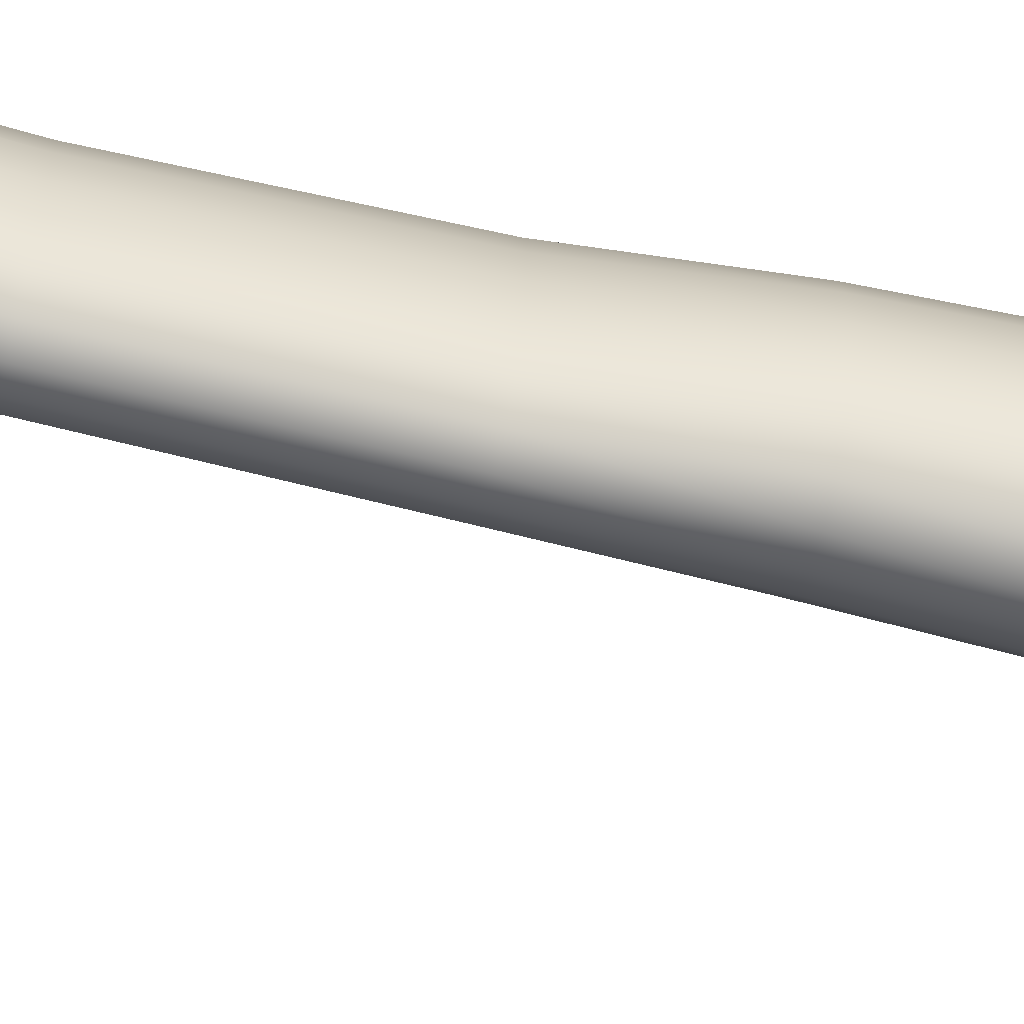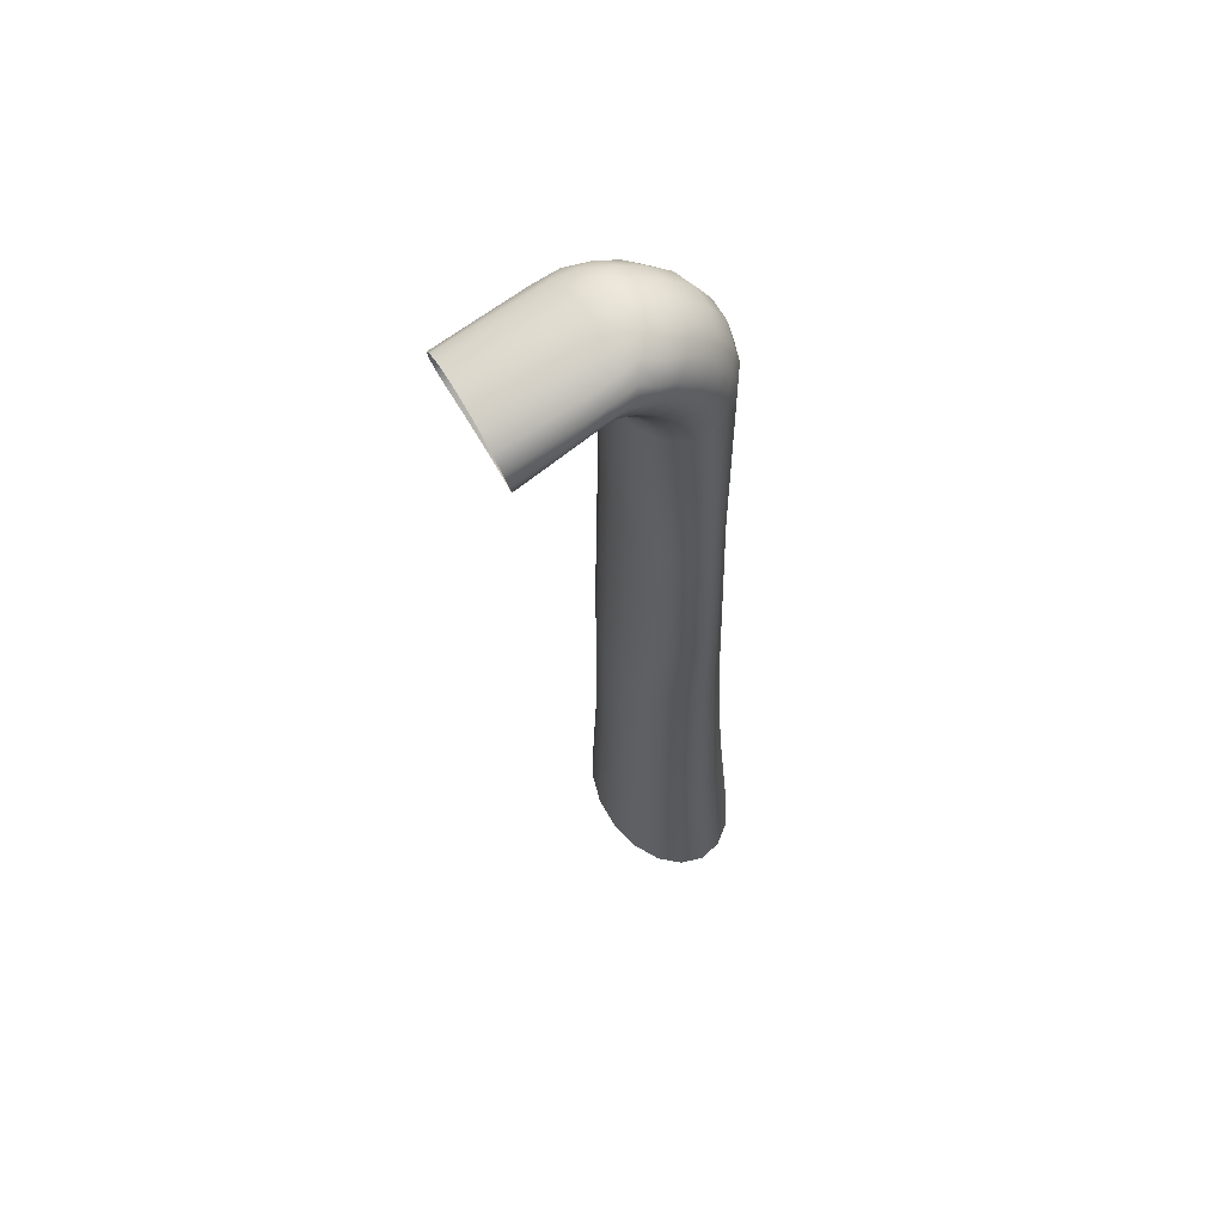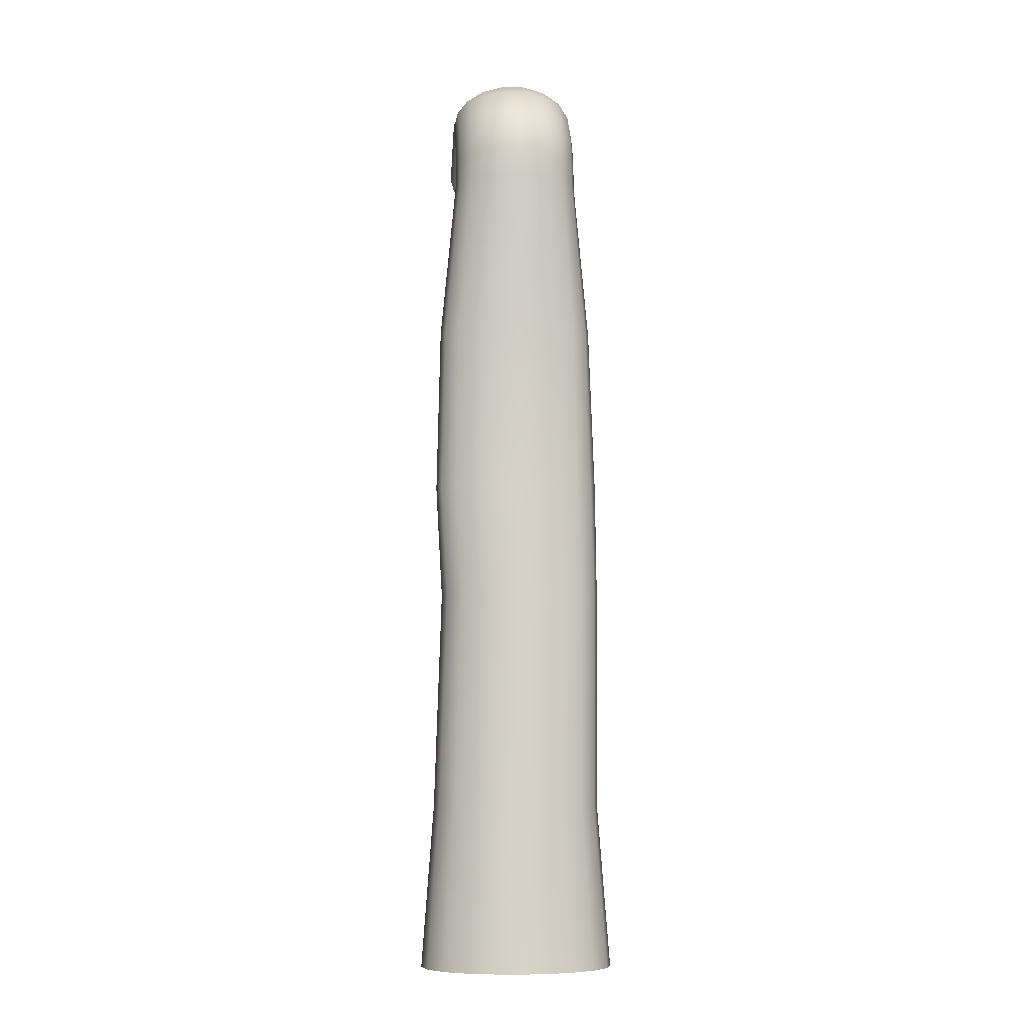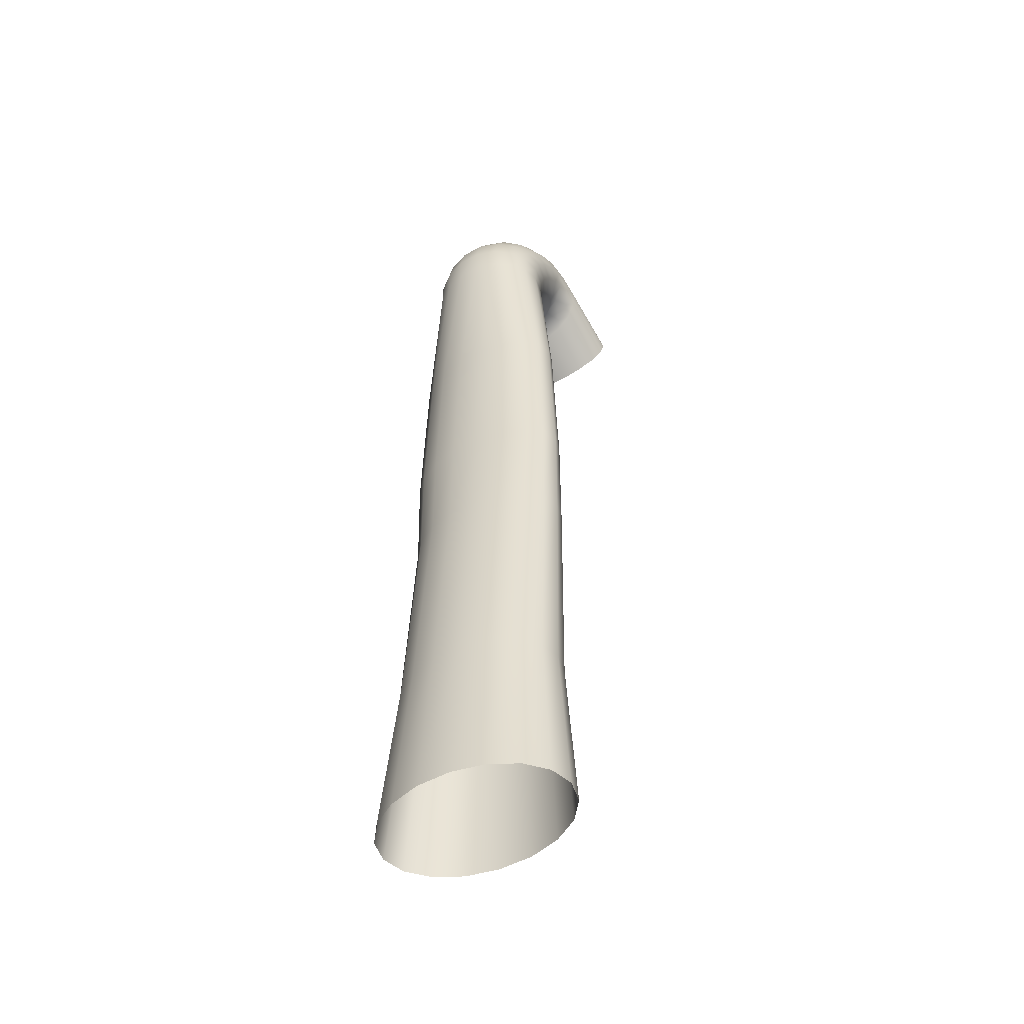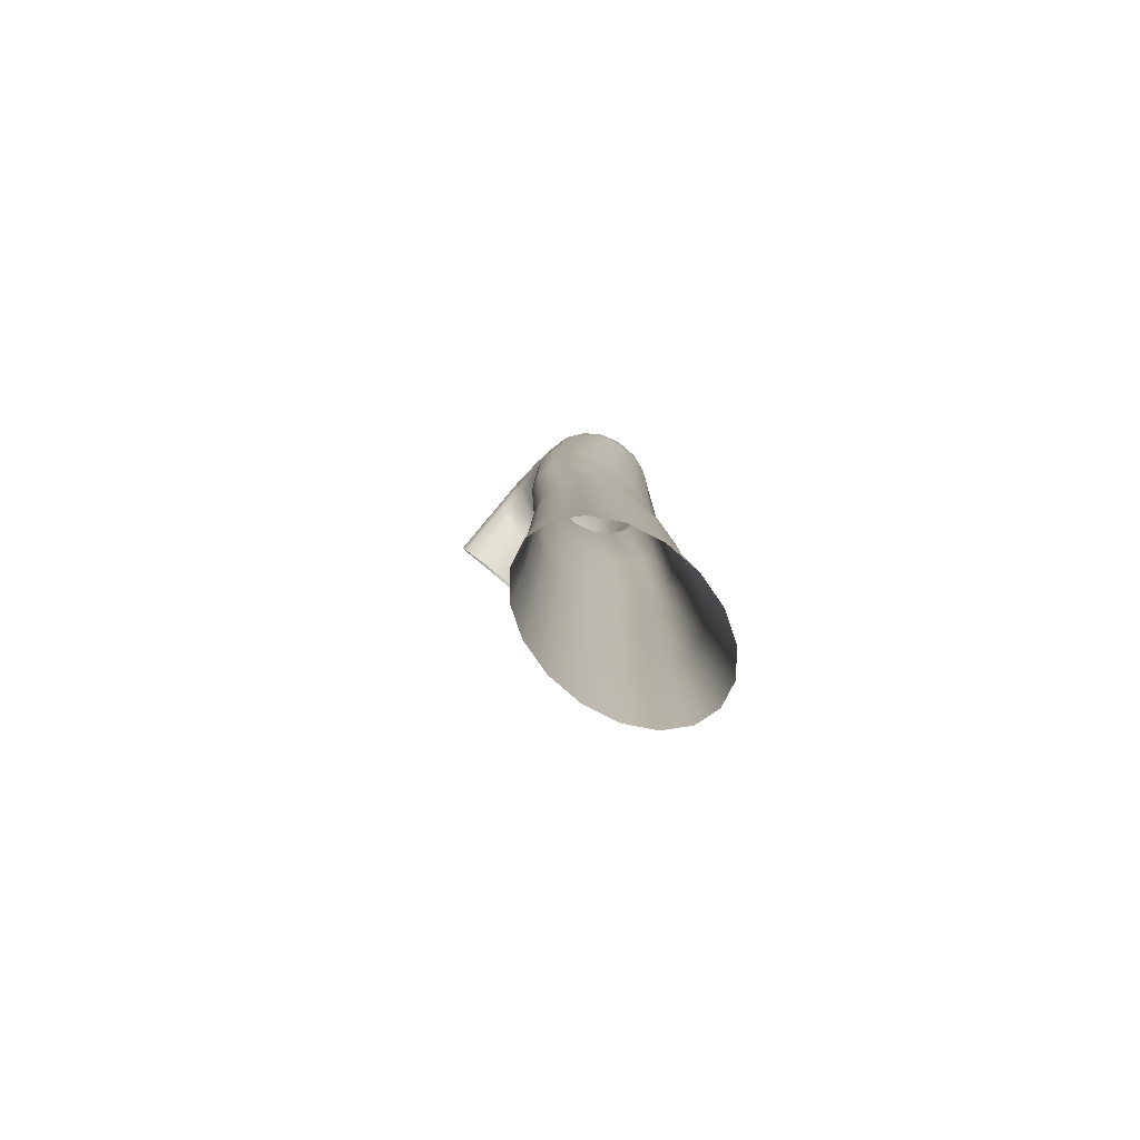
<metadata>
{"format":"obj","ext":"obj","renderer":"f3d","projection":"perspective","resolution":1024,"background":"white","views":[{"elev":-65.9,"azim":76.1,"up":"+Y"},{"elev":62.4,"azim":-29.0,"up":"+Z"},{"elev":-7.2,"azim":86.1,"up":"+Z"},{"elev":-49.7,"azim":122.0,"up":"+Z"},{"elev":-79.8,"azim":48.8,"up":"+Z"}]}
</metadata>
<code>
g FountainWaterfall
v -0.1391 0.1461 0.1695
v -0.1523 0.04478 0.6559
v -0.163 0.05109 0.1695
v -0.1314 0.1279 0.6559
v -0.09408 0.2235 0.1695
v -0.1418 0.05167 1.312
v -0.09197 0.1957 0.6559
v -0.03346 0.274 0.1695
v -0.1234 0.1323 1.312
v -0.1313 0.0476 1.653
v -0.03892 0.2399 0.6559
v 0.03547 0.2916 0.1695
v -0.08884 0.1996 1.312
v -0.1153 0.1303 1.653
v 0.02141 0.2552 0.6559
v 0.1044 0.274 0.1695
v -0.04223 0.2446 1.312
v 0.08173 0.2399 0.6559
v 0.165 0.2235 0.1695
v -0.1123 0.1196 2.158
v -0.1273 0.04163 2.158
v -0.15 0.03355 2.648
v -0.08536 0.1985 1.653
v 0.01076 0.2602 1.312
v 0.1348 0.1957 0.6559
v 0.21 0.1461 0.1695
v -0.1318 0.09661 2.648
v -0.1583 0.03355 2.689
v -0.08407 0.183 2.158
v -0.04497 0.2429 1.653
v 0.06376 0.2446 1.312
v 0.1742 0.1279 0.6559
v 0.234 0.05109 0.1695
v -0.1401 0.09661 2.692
v -0.1764 0.03355 2.729
v -0.04609 0.2243 2.158
v -0.09755 0.148 2.648
v 0.0009514 0.2569 1.653
v 0.1104 0.1999 1.312
v -0.1589 0.09661 2.735
v -0.2044 0.03355 2.766
v -0.1056 0.148 2.698
v -0.002906 0.2385 2.158
v -0.05136 0.1816 2.648
v 0.04688 0.2383 1.653
v -0.1885 0.09661 2.774
v -0.2423 0.03355 2.799
v -0.1256 0.148 2.745
v -0.05873 0.1816 2.705
v 0.04028 0.2238 2.158
v 0.001198 0.1932 2.648
v 0.08726 0.1902 1.653
v 0.07825 0.182 2.158
v 0.05377 0.1816 2.648
v -0.004787 0.1932 2.713
v -0.07996 0.1816 2.759
v 0.1449 0.1335 1.312
v -0.1578 0.148 2.789
v 0.1951 0.04478 0.6559
v 0.234 -0.04998 0.1695
v 0.1951 -0.04367 0.6559
v 0.21 -0.145 0.1695
v 0.1634 0.05437 1.312
v 0.1172 0.1202 1.653
v 0.1742 -0.1268 0.6559
v 0.165 -0.2224 0.1695
v 0.1634 -0.02862 1.312
v 0.1348 -0.1946 0.6559
v 0.1044 -0.2729 0.1695
v 0.1064 0.1185 2.158
v 0.1332 0.03782 1.653
v 0.1449 -0.1069 1.312
v 0.08173 -0.2388 0.6559
v 0.03547 -0.2905 0.1695
v 0.1214 0.04096 2.158
v 0.09992 0.148 2.648
v 0.1332 -0.04757 1.653
v 0.1104 -0.172 1.312
v 0.02141 -0.2541 0.6559
v -0.03346 -0.2729 0.1695
v 0.1214 -0.04171 2.158
v 0.1341 0.09661 2.648
v 0.1172 -0.1273 1.653
v 0.06376 -0.2159 1.312
v -0.03892 -0.2388 0.6559
v -0.09408 -0.2224 0.1695
v 0.1064 -0.1199 2.158
v 0.1523 0.03355 2.648
v 0.08726 -0.1928 1.653
v 0.01076 -0.2323 1.312
v -0.09197 -0.1946 0.6559
v -0.1391 -0.145 0.1695
v 0.07825 -0.1837 2.158
v 0.1523 -0.03355 2.648
v 0.04688 -0.2361 1.653
v -0.04223 -0.2184 1.312
v -0.1314 -0.1268 0.6559
v -0.163 -0.04998 0.1695
v 0.04028 -0.2254 2.158
v 0.1341 -0.09661 2.648
v 0.0009514 -0.2511 1.653
v -0.08884 -0.1761 1.312
v -0.1523 -0.04367 0.6559
v -0.163 0.05109 0.1695
v -0.1523 0.04478 0.6559
v -0.1234 -0.1115 1.312
v -0.1418 -0.03263 1.312
v -0.1418 0.05167 1.312
v -0.04497 -0.2351 1.653
v -0.002906 -0.2398 2.158
v -0.08536 -0.1902 1.653
v -0.1313 -0.03987 1.653
v -0.1313 0.0476 1.653
v -0.1273 0.04163 2.158
v -0.1153 -0.1223 1.653
v -0.04609 -0.2253 2.158
v -0.1273 -0.04164 2.158
v -0.1123 -0.1199 2.158
v -0.08407 -0.1837 2.158
v -0.15 -0.03355 2.648
v -0.15 0.03355 2.648
v -0.1318 -0.09661 2.648
v -0.09755 -0.148 2.648
v -0.05136 -0.1816 2.648
v 0.001198 -0.1932 2.648
v -0.1583 -0.03355 2.689
v -0.1583 0.03355 2.689
v -0.1401 -0.09661 2.692
v -0.1056 -0.148 2.698
v -0.05873 -0.1816 2.705
v -0.1764 -0.03355 2.729
v -0.1764 0.03355 2.729
v -0.1589 -0.09661 2.735
v -0.1256 -0.148 2.745
v -0.2044 -0.03355 2.766
v -0.2044 0.03355 2.766
v -0.1885 -0.09661 2.774
v -0.2423 -0.03355 2.799
v -0.2423 0.03355 2.799
v -0.2607 0.03174 2.81
v -0.07996 -0.1816 2.759
v -0.1578 -0.148 2.789
v -0.2286 -0.09661 2.809
v -0.1156 -0.1816 2.81
v -0.202 -0.148 2.829
v -0.1655 -0.1816 2.855
v -0.2607 -0.03174 2.81
v -0.251 -0.09198 2.821
v -0.2321 -0.1428 2.842
v -0.3133 -0.03892 2.81
v -0.3133 0.03892 2.81
v -0.3347 0.03355 2.794
v -0.302 -0.1104 2.827
v -0.3347 -0.03355 2.794
v -0.4729 0.03355 2.704
v -0.4729 -0.03355 2.704
v -0.3278 -0.09661 2.808
v -0.4771 -0.09661 2.719
v -0.3148 -0.148 2.834
v -0.4852 -0.148 2.748
v -0.2789 -0.1631 2.859
v -0.2956 -0.1816 2.869
v -0.495 -0.1816 2.787
v -0.2414 -0.1855 2.893
v -0.2728 -0.1932 2.909
v -0.5045 -0.1932 2.831
v -0.2056 -0.1781 2.871
v -0.2489 -0.1816 2.949
v -0.5123 -0.1816 2.876
v -0.2048 -0.1932 2.927
v -0.1718 -0.1932 2.907
v -0.2271 -0.148 2.984
v -0.518 -0.148 2.915
v -0.1774 -0.175 2.971
v -0.1226 -0.1932 2.885
v -0.2105 -0.09661 3.01
v -0.5216 -0.09661 2.943
v -0.151 -0.1352 3.001
v -0.1353 -0.1846 2.943
v -0.06638 -0.1932 2.834
v -0.2014 -0.03355 3.024
v -0.5235 -0.03355 2.959
v -0.1307 -0.08607 3.02
v -0.07828 -0.1816 2.915
v -0.1021 -0.1532 2.975
v -0.027 -0.1932 2.775
v -0.01562 -0.1816 2.857
v -0.03814 -0.148 2.942
v -0.07575 -0.1012 3.001
v -0.004787 -0.1932 2.713
v 0.02722 -0.1816 2.792
v 0.0304 -0.148 2.878
v 0.04985 -0.1816 2.721
v -0.1197 -0.02965 3.029
v -0.007435 -0.09661 2.961
v 0.07589 -0.148 2.806
v 0.05377 -0.1816 2.648
v -0.06132 -0.03537 3.014
v -0.1197 0.02965 3.029
v 0.06532 -0.09661 2.893
v 0.09833 -0.148 2.728
v 0.09992 -0.148 2.648
v 0.1125 -0.09661 2.816
v 0.1346 -0.09661 2.734
v 0.009334 -0.03355 2.972
v 0.154 -0.03355 2.737
v 0.1322 -0.03355 2.822
v 0.08423 -0.03355 2.901
v 0.009334 0.03355 2.972
v 0.154 0.03355 2.737
v 0.1322 0.03355 2.822
v 0.08423 0.03355 2.901
v -0.06132 0.03537 3.014
v 0.1346 0.09661 2.734
v -0.007435 0.09661 2.961
v 0.1125 0.09661 2.816
v 0.06532 0.09661 2.893
v 0.09833 0.148 2.728
v 0.07589 0.148 2.806
v 0.0304 0.148 2.878
v -0.03814 0.148 2.942
v -0.07575 0.1012 3.001
v 0.04985 0.1816 2.721
v 0.02722 0.1816 2.792
v -0.027 0.1932 2.775
v -0.01562 0.1816 2.857
v -0.07828 0.1816 2.915
v -0.1156 0.1816 2.81
v -0.06638 0.1932 2.834
v -0.1226 0.1932 2.885
v -0.1021 0.1532 2.975
v -0.1655 0.1816 2.855
v -0.202 0.148 2.829
v -0.1365 0.1851 2.943
v -0.1718 0.1932 2.907
v -0.2286 0.09661 2.809
v -0.2045 0.1785 2.872
v -0.251 0.09198 2.821
v -0.2607 0.03174 2.81
v -0.3133 0.03892 2.81
v -0.2321 0.1428 2.842
v -0.302 0.1104 2.827
v -0.2789 0.1631 2.859
v -0.2414 0.1855 2.893
v -0.3278 0.09661 2.808
v -0.3347 0.03355 2.794
v -0.3148 0.148 2.834
v -0.4771 0.09661 2.719
v -0.4729 0.03355 2.704
v -0.4852 0.148 2.748
v -0.495 0.1816 2.787
v -0.2956 0.1816 2.869
v -0.5045 0.1932 2.831
v -0.2728 0.1932 2.909
v -0.5123 0.1816 2.876
v -0.2046 0.1932 2.927
v -0.2489 0.1816 2.949
v -0.518 0.148 2.915
v -0.1774 0.175 2.971
v -0.2271 0.148 2.984
v -0.5216 0.09661 2.943
v -0.151 0.1352 3.001
v -0.2105 0.09661 3.01
v -0.5235 0.03355 2.959
v -0.1307 0.08607 3.02
v -0.2014 0.03355 3.024
g FountainWaterfall_0
f 3 2 1
f 2 4 1
f 1 4 5
f 2 6 4
f 4 7 5
f 5 7 8
f 6 9 4
f 4 9 7
f 6 10 9
f 7 11 8
f 8 11 12
f 9 13 7
f 7 13 11
f 10 14 9
f 9 14 13
f 11 15 12
f 12 15 16
f 13 17 11
f 11 17 15
f 15 18 16
f 16 18 19
f 20 14 10
f 21 20 10
f 20 21 22
f 14 23 13
f 13 23 17
f 17 24 15
f 15 24 18
f 18 25 19
f 19 25 26
f 27 20 22
f 22 28 27
f 20 29 14
f 29 23 14
f 29 20 27
f 23 30 17
f 17 30 24
f 24 31 18
f 18 31 25
f 25 32 26
f 26 32 33
f 28 34 27
f 28 35 34
f 29 36 23
f 36 30 23
f 37 29 27
f 27 34 37
f 36 29 37
f 30 38 24
f 24 38 31
f 31 39 25
f 25 39 32
f 35 40 34
f 35 41 40
f 34 42 37
f 34 40 42
f 36 43 30
f 43 38 30
f 44 36 37
f 37 42 44
f 43 36 44
f 38 45 31
f 31 45 39
f 41 46 40
f 46 41 47
f 40 48 42
f 40 46 48
f 42 49 44
f 42 48 49
f 43 50 38
f 50 45 38
f 51 43 44
f 44 49 51
f 50 43 51
f 45 52 39
f 50 53 45
f 53 52 45
f 54 50 51
f 53 50 54
f 49 55 51
f 51 55 54
f 48 56 49
f 49 56 55
f 39 52 57
f 39 57 32
f 48 58 56
f 46 58 48
f 32 57 59
f 32 59 33
f 33 59 60
f 59 61 60
f 60 61 62
f 57 63 59
f 59 63 61
f 52 64 57
f 57 64 63
f 61 65 62
f 62 65 66
f 63 67 61
f 61 67 65
f 65 68 66
f 66 68 69
f 70 64 52
f 53 70 52
f 64 71 63
f 63 71 67
f 67 72 65
f 65 72 68
f 68 73 69
f 69 73 74
f 70 75 64
f 75 71 64
f 70 53 76
f 76 53 54
f 71 77 67
f 67 77 72
f 72 78 68
f 68 78 73
f 73 79 74
f 74 79 80
f 75 81 71
f 81 77 71
f 75 70 82
f 82 70 76
f 77 83 72
f 72 83 78
f 78 84 73
f 73 84 79
f 79 85 80
f 80 85 86
f 81 87 77
f 87 83 77
f 81 75 88
f 88 75 82
f 83 89 78
f 78 89 84
f 84 90 79
f 79 90 85
f 85 91 86
f 86 91 92
f 87 93 83
f 93 89 83
f 87 81 94
f 94 81 88
f 89 95 84
f 84 95 90
f 90 96 85
f 85 96 91
f 91 97 92
f 92 97 98
f 93 99 89
f 99 95 89
f 93 87 100
f 100 87 94
f 95 101 90
f 90 101 96
f 96 102 91
f 91 102 97
f 97 103 98
f 98 103 104
f 103 105 104
f 97 106 103
f 102 106 97
f 103 107 105
f 106 107 103
f 107 108 105
f 96 109 102
f 101 109 96
f 110 101 95
f 99 110 95
f 102 111 106
f 109 111 102
f 107 112 108
f 112 113 108
f 114 113 112
f 106 115 107
f 115 112 107
f 111 115 106
f 116 109 101
f 110 116 101
f 117 114 112
f 117 112 115
f 118 115 111
f 118 117 115
f 119 111 109
f 116 119 109
f 119 118 111
f 114 117 120
f 121 114 120
f 117 118 122
f 120 117 122
f 118 119 123
f 122 118 123
f 119 116 124
f 123 119 124
f 116 110 125
f 124 116 125
f 120 126 121
f 126 127 121
f 122 128 120
f 128 126 120
f 123 129 122
f 129 128 122
f 124 130 123
f 130 129 123
f 126 131 127
f 131 132 127
f 128 133 126
f 133 131 126
f 129 134 128
f 134 133 128
f 131 135 132
f 135 136 132
f 133 137 131
f 137 135 131
f 136 135 138
f 139 136 138
f 139 138 140
f 130 141 129
f 141 134 129
f 134 142 133
f 142 137 133
f 135 137 143
f 138 135 143
f 141 144 134
f 144 142 134
f 137 142 145
f 143 137 145
f 142 144 146
f 145 142 146
f 138 147 140
f 138 143 148
f 147 138 148
f 143 145 149
f 148 143 149
f 140 147 150
f 151 140 150
f 151 150 152
f 147 148 153
f 150 147 153
f 150 154 152
f 155 152 154
f 156 155 154
f 154 150 157
f 156 154 157
f 150 153 157
f 158 156 157
f 158 157 159
f 157 153 159
f 160 158 159
f 153 148 161
f 153 161 159
f 148 149 161
f 160 159 162
f 159 161 162
f 163 160 162
f 161 149 164
f 161 164 162
f 163 162 165
f 162 164 165
f 166 163 165
f 149 167 164
f 149 145 167
f 145 146 167
f 166 165 168
f 169 166 168
f 164 170 165
f 164 167 170
f 165 170 168
f 167 146 171
f 167 171 170
f 169 168 172
f 173 169 172
f 170 174 168
f 170 171 174
f 168 174 172
f 146 175 171
f 146 144 175
f 173 172 176
f 177 173 176
f 174 178 172
f 172 178 176
f 171 179 174
f 171 175 179
f 174 179 178
f 144 180 175
f 180 144 141
f 177 176 181
f 182 177 181
f 178 183 176
f 176 183 181
f 175 184 179
f 175 180 184
f 179 185 178
f 178 185 183
f 179 184 185
f 186 180 141
f 186 141 130
f 180 187 184
f 187 180 186
f 184 188 185
f 184 187 188
f 185 189 183
f 185 188 189
f 190 186 130
f 190 130 124
f 125 190 124
f 191 187 186
f 191 186 190
f 187 192 188
f 192 187 191
f 193 190 125
f 193 191 190
f 183 189 194
f 183 194 181
f 188 195 189
f 188 192 195
f 196 192 191
f 196 191 193
f 197 193 125
f 125 110 197
f 110 99 197
f 189 198 194
f 189 195 198
f 194 199 181
f 194 198 199
f 192 200 195
f 200 192 196
f 201 193 197
f 201 196 193
f 197 99 202
f 202 201 197
f 99 93 202
f 202 93 100
f 203 196 201
f 203 200 196
f 204 201 202
f 100 204 202
f 204 203 201
f 195 200 205
f 195 205 198
f 206 204 100
f 94 206 100
f 207 203 204
f 206 207 204
f 208 200 203
f 200 208 205
f 207 208 203
f 205 209 198
f 205 208 209
f 210 206 94
f 88 210 94
f 211 207 206
f 210 211 206
f 212 208 207
f 208 212 209
f 211 212 207
f 209 213 198
f 198 213 199
f 214 210 88
f 82 214 88
f 209 212 215
f 209 215 213
f 216 211 210
f 214 216 210
f 217 212 211
f 212 217 215
f 216 217 211
f 218 214 82
f 76 218 82
f 219 216 214
f 218 219 214
f 220 217 216
f 219 220 216
f 215 217 221
f 217 220 221
f 215 222 213
f 215 221 222
f 223 218 76
f 54 223 76
f 55 223 54
f 224 219 218
f 223 224 218
f 55 225 223
f 225 224 223
f 56 225 55
f 226 220 219
f 224 226 219
f 221 220 227
f 220 226 227
f 56 228 225
f 58 228 56
f 225 229 224
f 229 226 224
f 228 229 225
f 226 229 230
f 227 226 230
f 221 227 231
f 221 231 222
f 229 228 232
f 230 229 232
f 228 58 233
f 232 228 233
f 227 230 234
f 227 234 231
f 230 232 235
f 230 235 234
f 233 58 236
f 58 46 236
f 236 46 47
f 232 233 237
f 232 237 235
f 236 47 238
f 47 239 238
f 238 239 240
f 233 236 241
f 236 238 241
f 233 241 237
f 242 238 240
f 241 238 242
f 237 241 243
f 243 241 242
f 235 237 244
f 244 237 243
f 242 240 245
f 240 246 245
f 243 242 247
f 242 245 247
f 248 245 246
f 249 248 246
f 248 250 245
f 250 247 245
f 250 251 247
f 243 247 252
f 251 252 247
f 244 243 252
f 251 253 252
f 253 254 252
f 244 252 254
f 253 255 254
f 256 244 254
f 256 235 244
f 234 235 256
f 255 257 254
f 256 254 257
f 255 258 257
f 259 234 256
f 259 256 257
f 231 234 259
f 258 260 257
f 259 257 260
f 258 261 260
f 262 231 259
f 262 259 260
f 222 231 262
f 261 263 260
f 262 260 263
f 261 264 263
f 265 222 262
f 265 262 263
f 213 222 265
f 199 213 265
f 264 266 263
f 265 263 266
f 199 265 266
f 264 182 266
f 199 266 181
f 182 181 266

</code>
